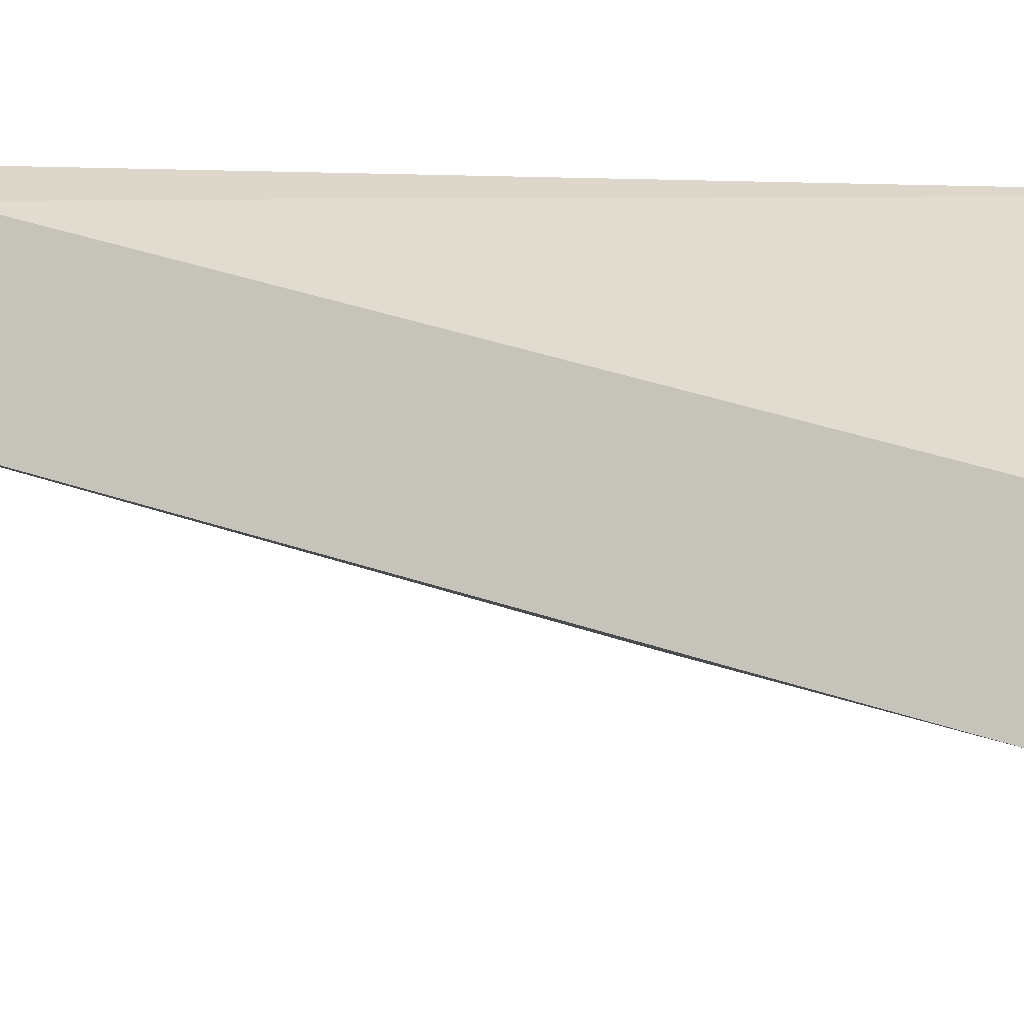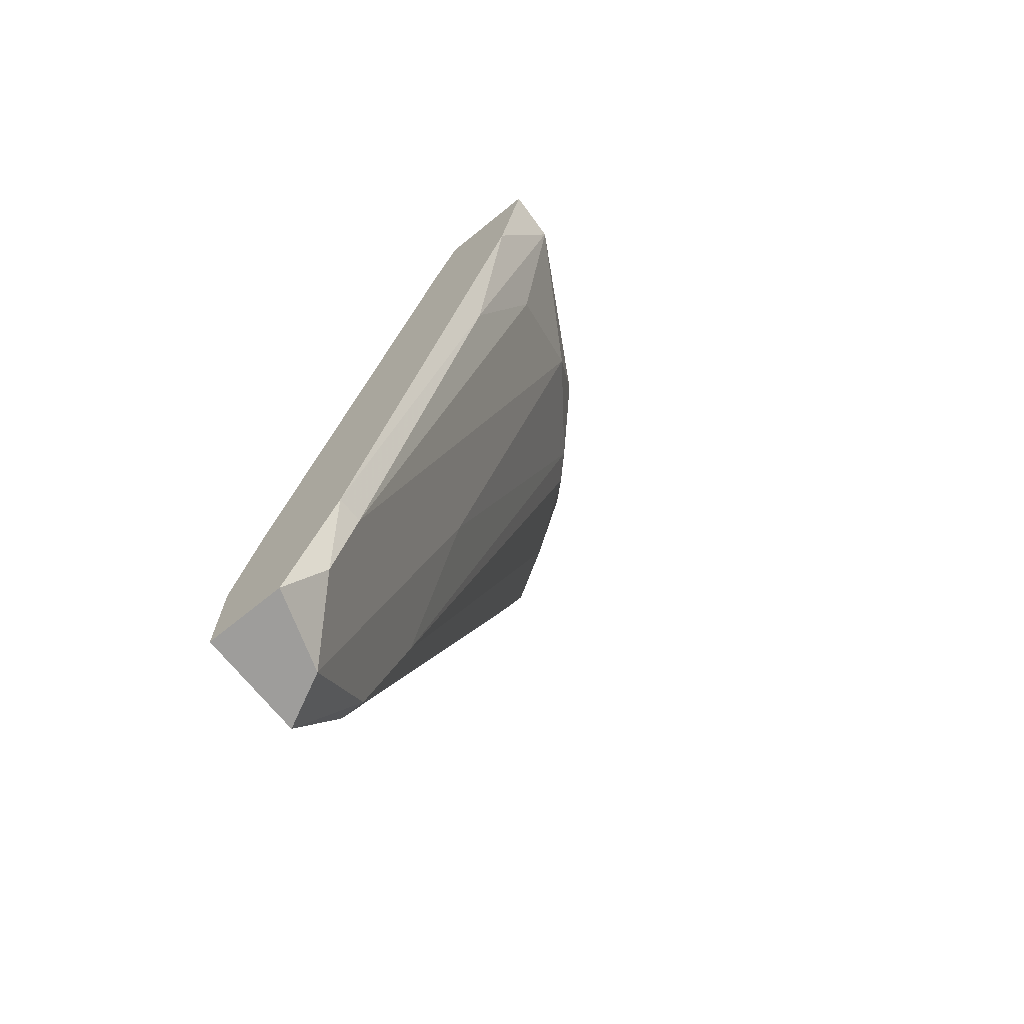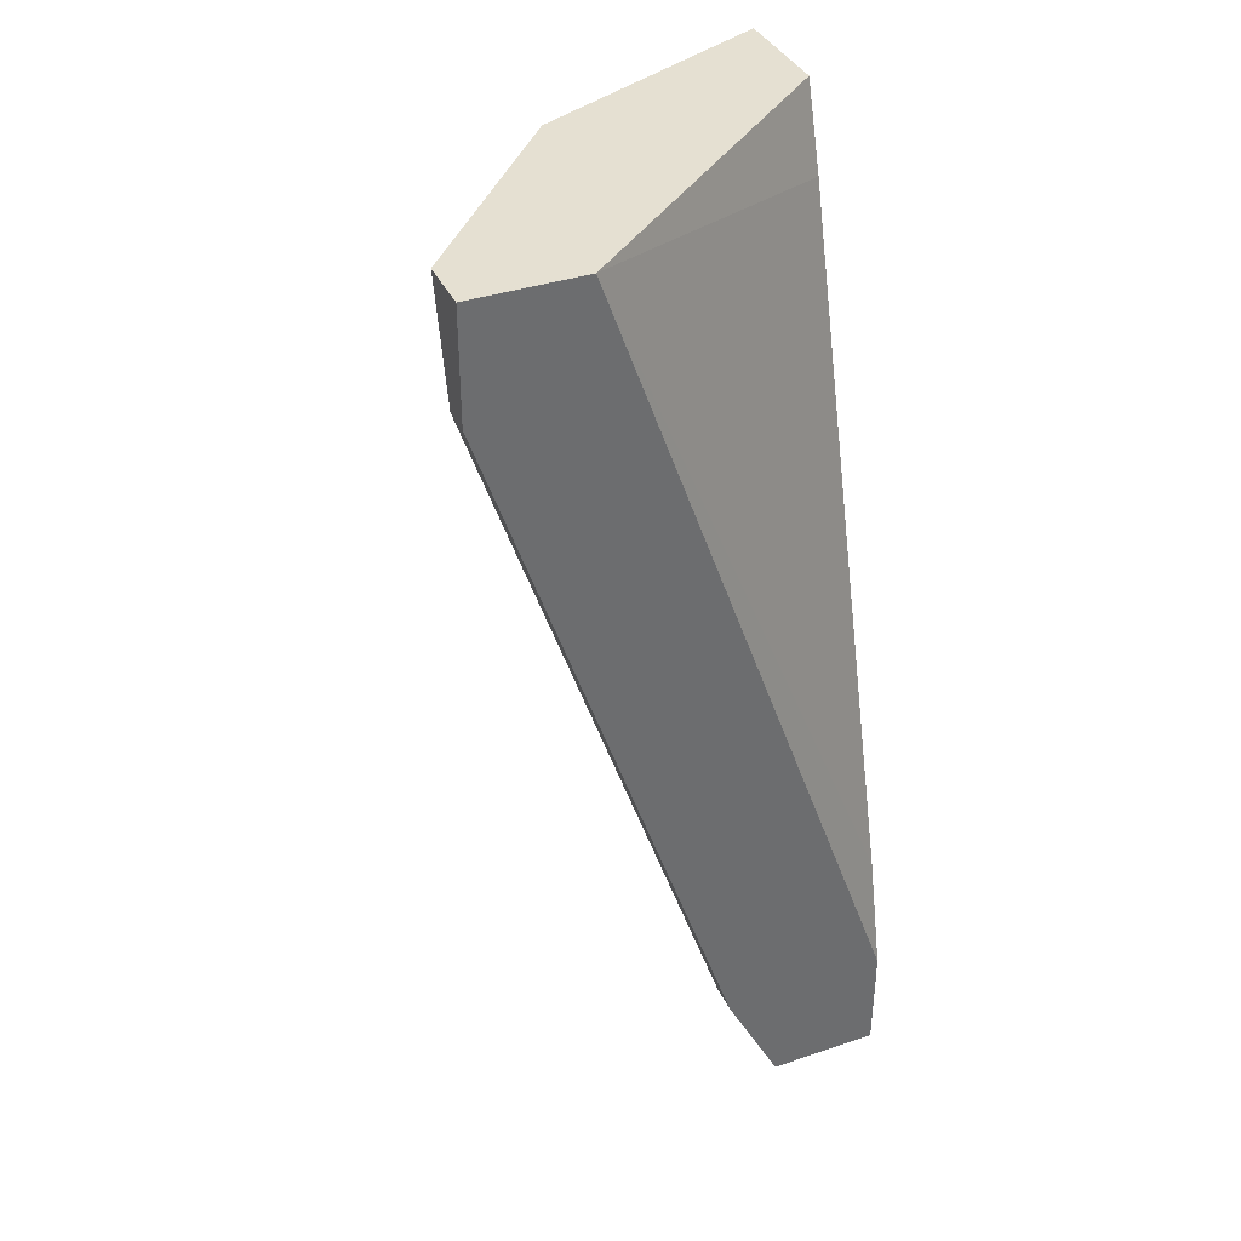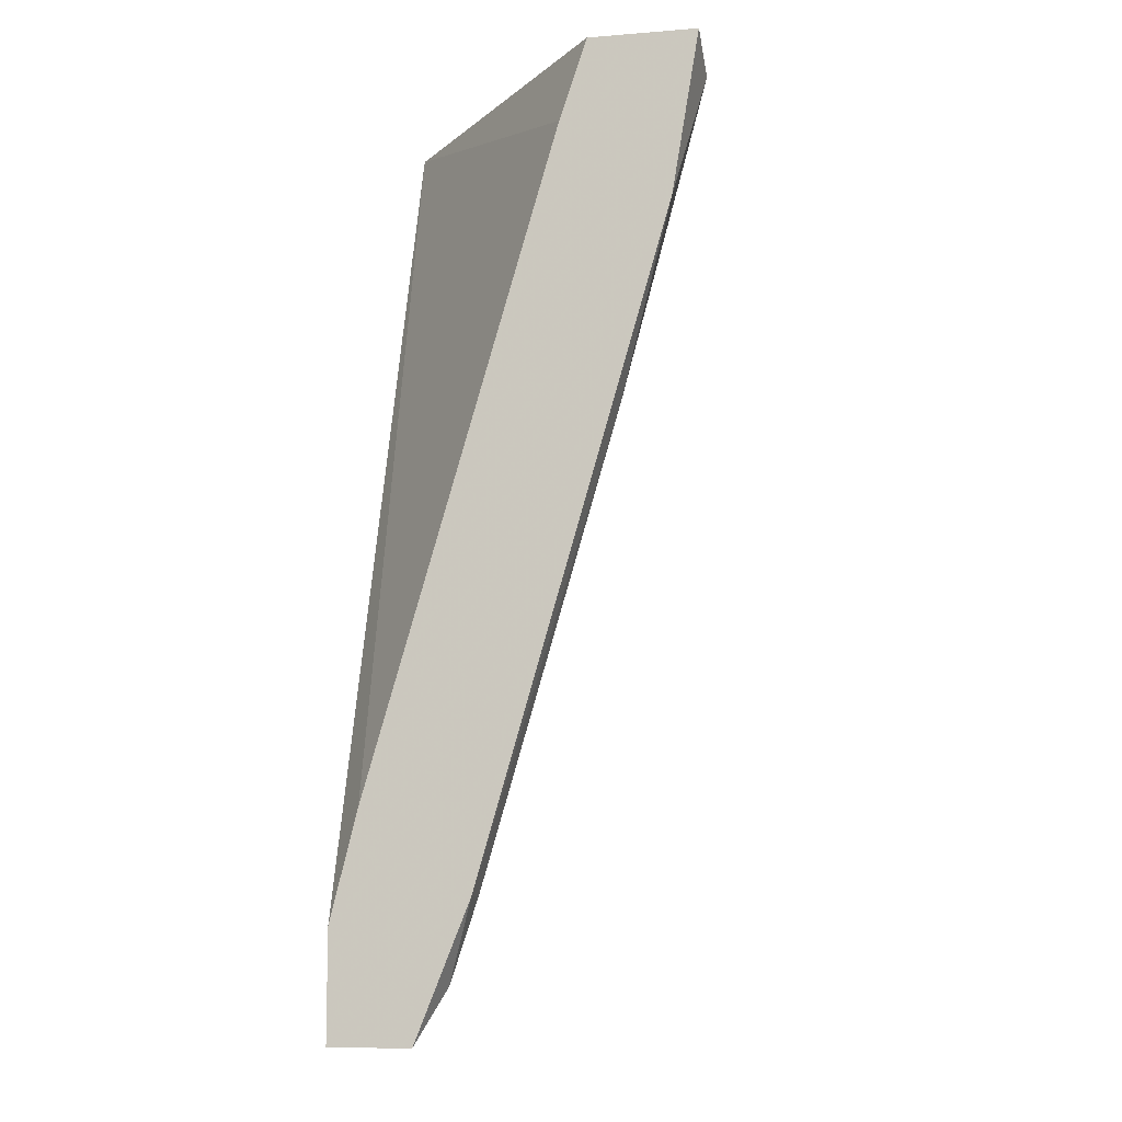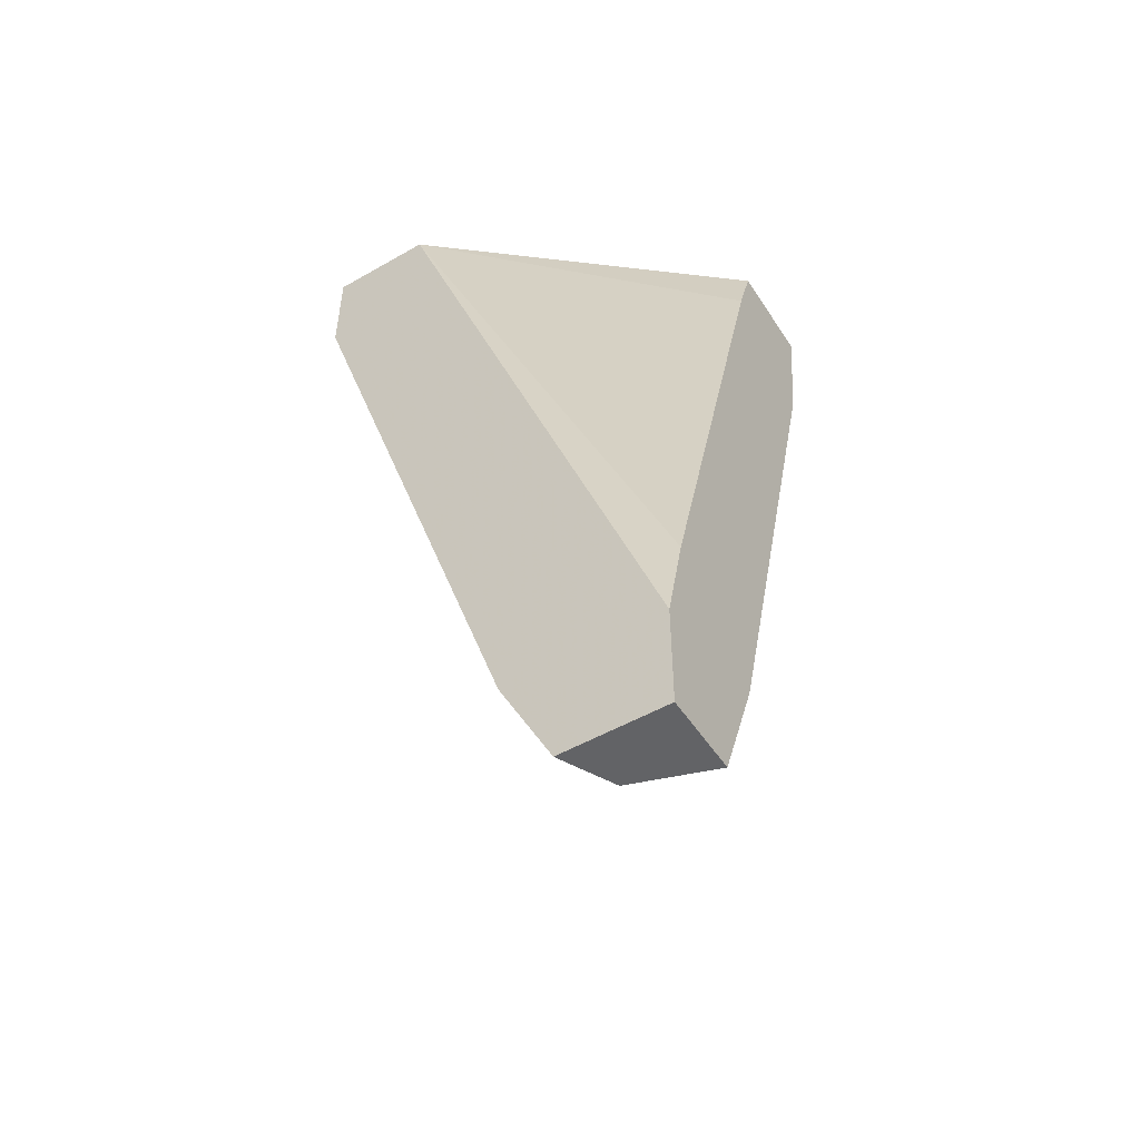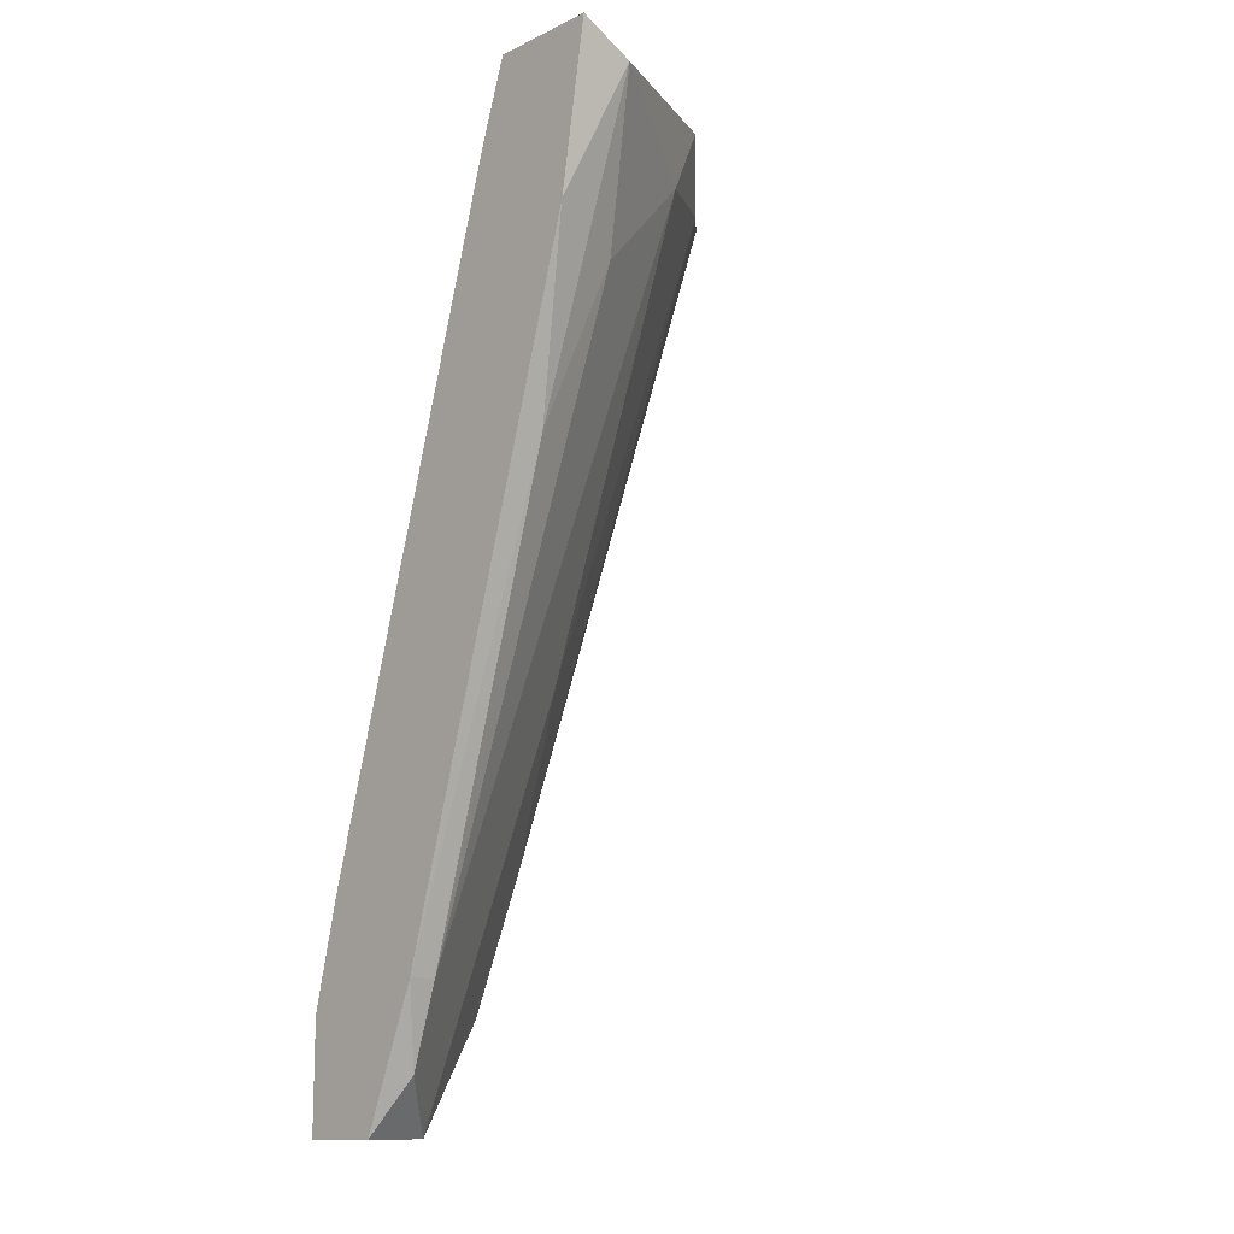
<metadata>
{"format":"obj","ext":"obj","renderer":"f3d","projection":"perspective","resolution":1024,"background":"white","views":[{"elev":-6.8,"azim":-76.2,"up":"+Y"},{"elev":-70.5,"azim":-51.0,"up":"+Z"},{"elev":37.7,"azim":156.8,"up":"+Z"},{"elev":-9.1,"azim":-78.2,"up":"+Z"},{"elev":-50.9,"azim":-148.0,"up":"+Z"},{"elev":-12.6,"azim":-43.0,"up":"+Z"}]}
</metadata>
<code>
v 0.04633 -0.04281 0.002584
v 0.04411 -0.02945 0.007038
v 0.04411 -0.04503 0.002584
v 0.02854 -0.02945 -0.07086
v 0.02632 -0.0339 -0.07086
v 0.02632 -0.05393 -0.008548
v 0.02186 -0.03836 -0.06641
v 0.02186 -0.0517 -0.0219
v 0.02186 -0.04058 -0.05973
v 0.05079 -0.03613 0.000358
v 0.03966 -0.04948 0.007038
v 0.02409 -0.05838 0.004811
v 0.03522 -0.0339 -0.05083
v 0.03522 -0.0517 0.000358
v 0.01963 -0.04948 0.007038
v 0.01963 -0.02945 -0.06196
v 0.01963 -0.02945 -0.07086
v 0.01963 -0.05838 0.007038
v 0.01963 -0.05615 -0.006322
v 0.01963 -0.04725 0.000358
v 0.01963 -0.04058 -0.05973
v 0.01963 -0.03613 -0.07086
v 0.01963 -0.03168 -0.05305
v 0.05302 -0.02945 0.007038
v 0.05302 -0.02945 -0.001869
v 0.05302 -0.0339 0.007038
v 0.05302 -0.03168 -0.001869
v 0.04856 -0.04058 0.004811
v 0.03299 -0.02945 -0.06196
v 0.03299 -0.04058 -0.03747
v 0.03299 -0.03168 -0.06196
f 21 7 9
f 2 24 17
f 24 2 15
f 15 17 18
f 24 15 18
f 17 15 23
f 17 24 4
f 24 18 11
f 14 3 11
f 18 17 22
f 17 4 22
f 11 18 12
f 14 11 12
f 24 27 25
f 27 31 25
f 4 24 25
f 4 31 5
f 7 22 5
f 22 4 5
f 2 17 16
f 23 2 16
f 17 23 16
f 18 22 19
f 8 12 19
f 12 18 19
f 12 8 6
f 14 12 6
f 15 2 20
f 2 23 20
f 23 15 20
f 31 27 13
f 5 31 13
f 27 24 26
f 24 11 26
f 11 28 26
f 3 14 30
f 14 5 30
f 13 3 30
f 5 13 30
f 31 4 29
f 25 31 29
f 4 25 29
f 22 7 21
f 8 19 21
f 19 22 21
f 13 27 10
f 27 26 10
f 26 28 10
f 11 3 1
f 28 11 1
f 3 13 1
f 10 28 1
f 13 10 1
f 5 14 9
f 7 5 9
f 6 8 9
f 14 6 9
f 8 21 9

</code>
